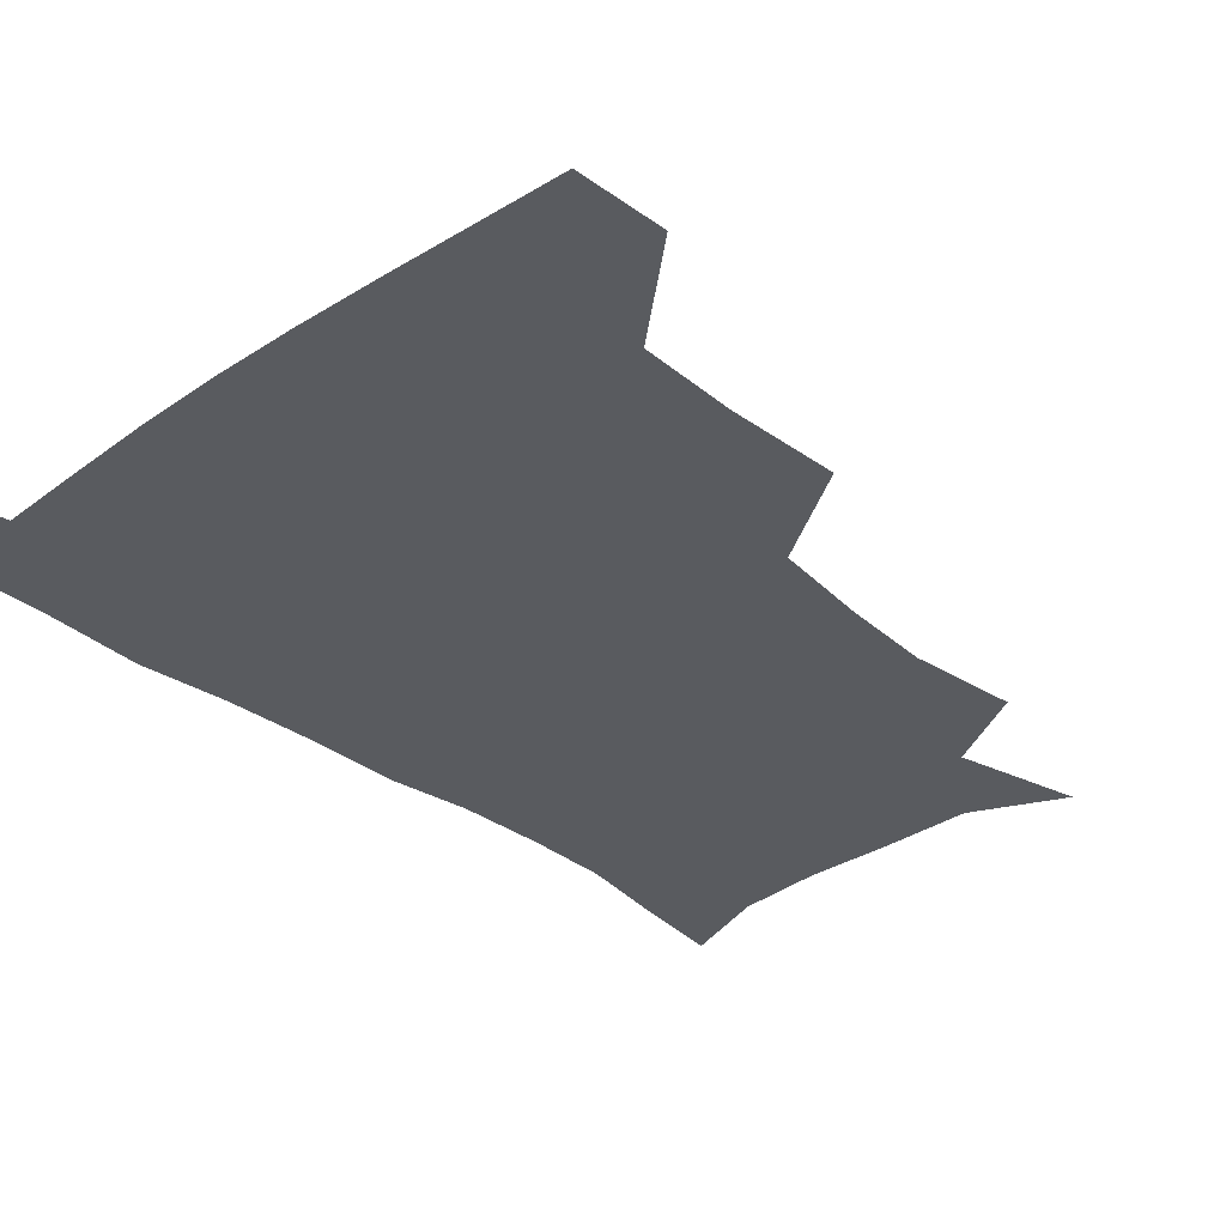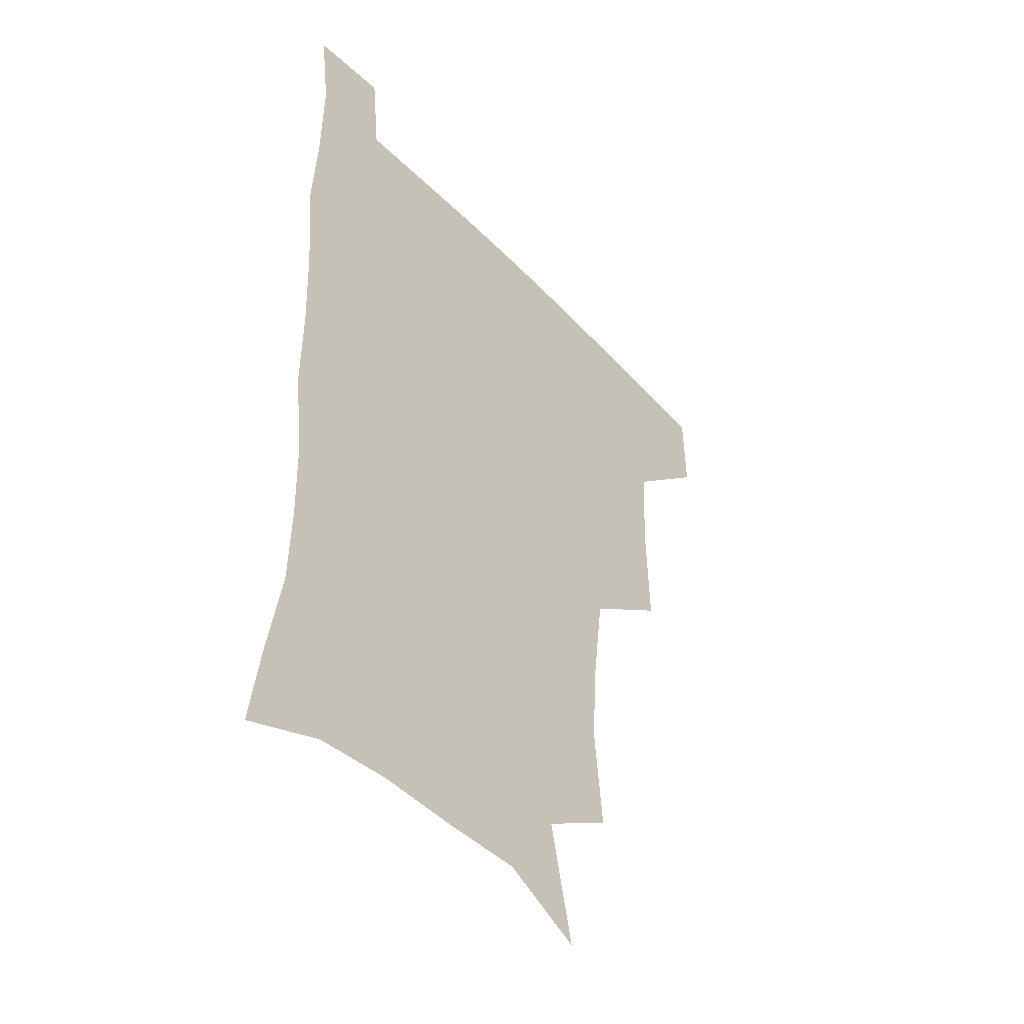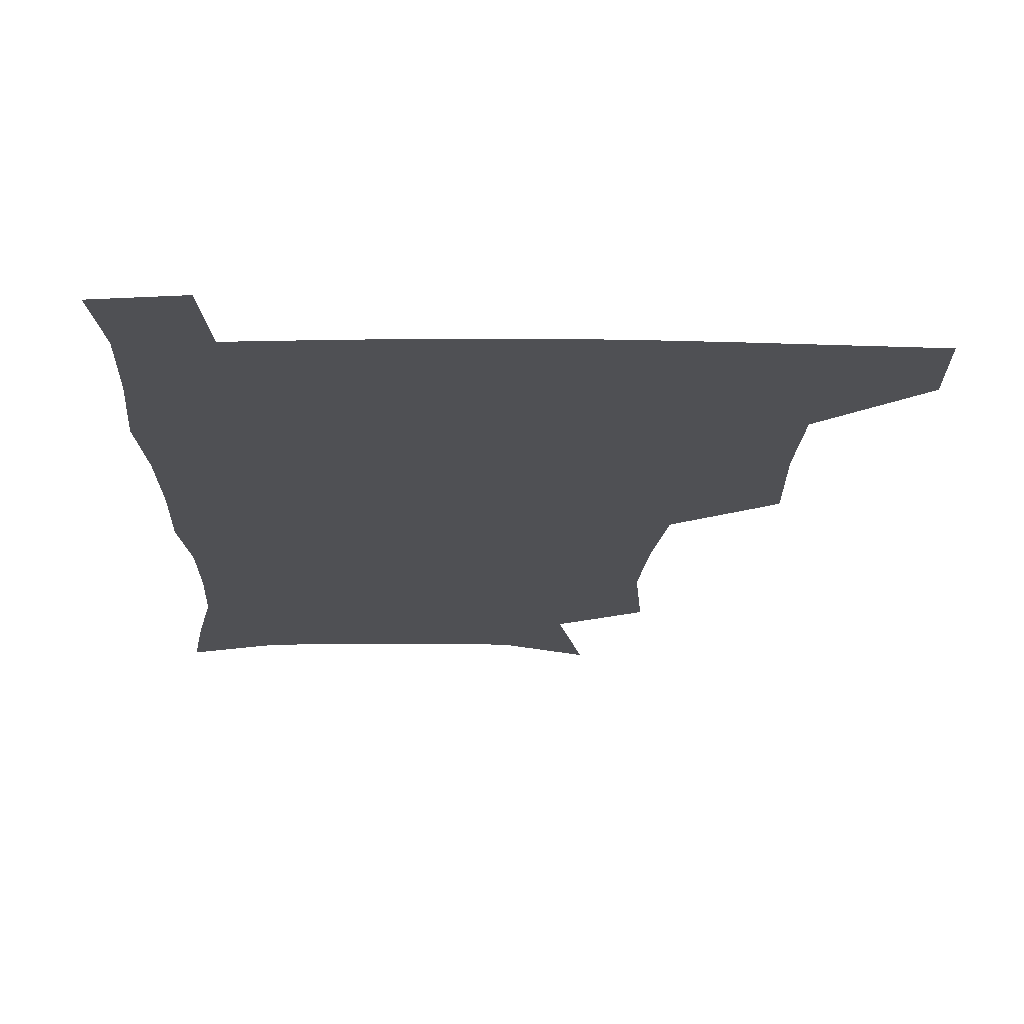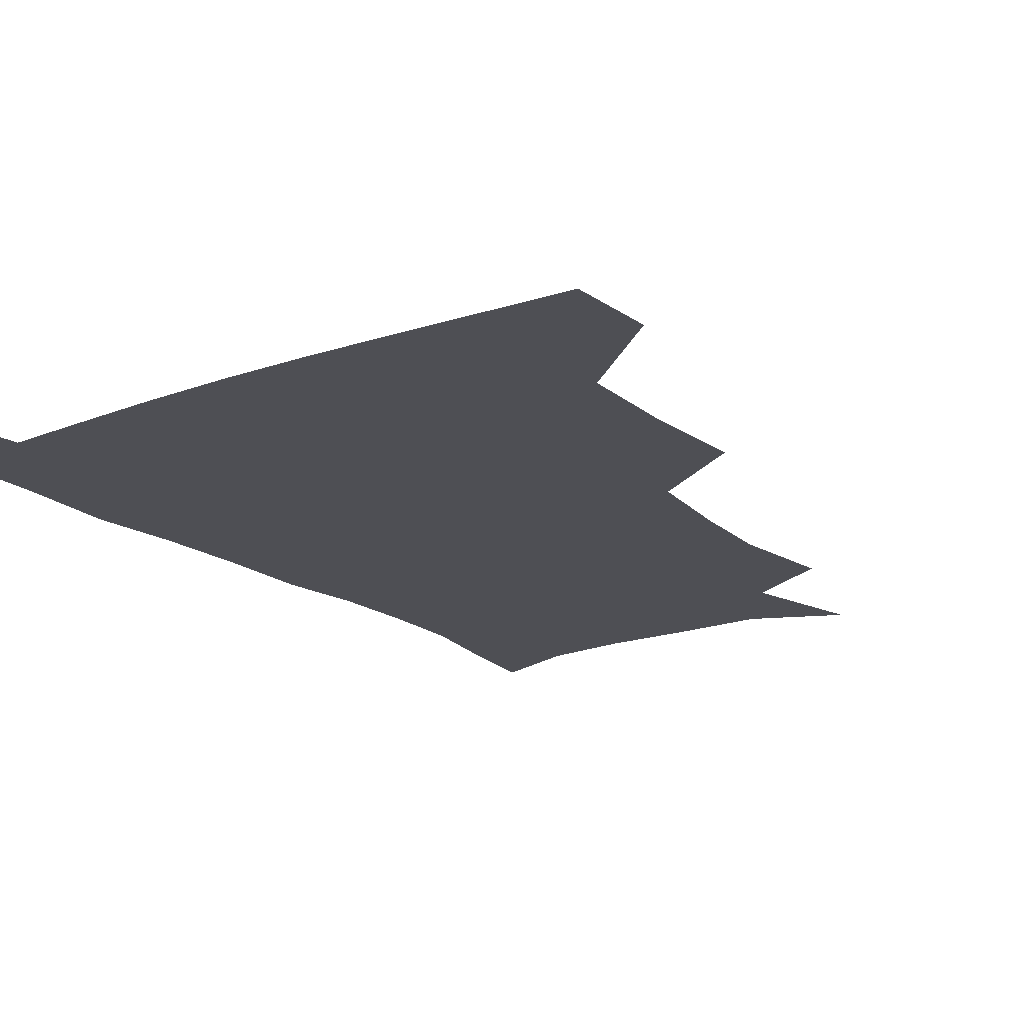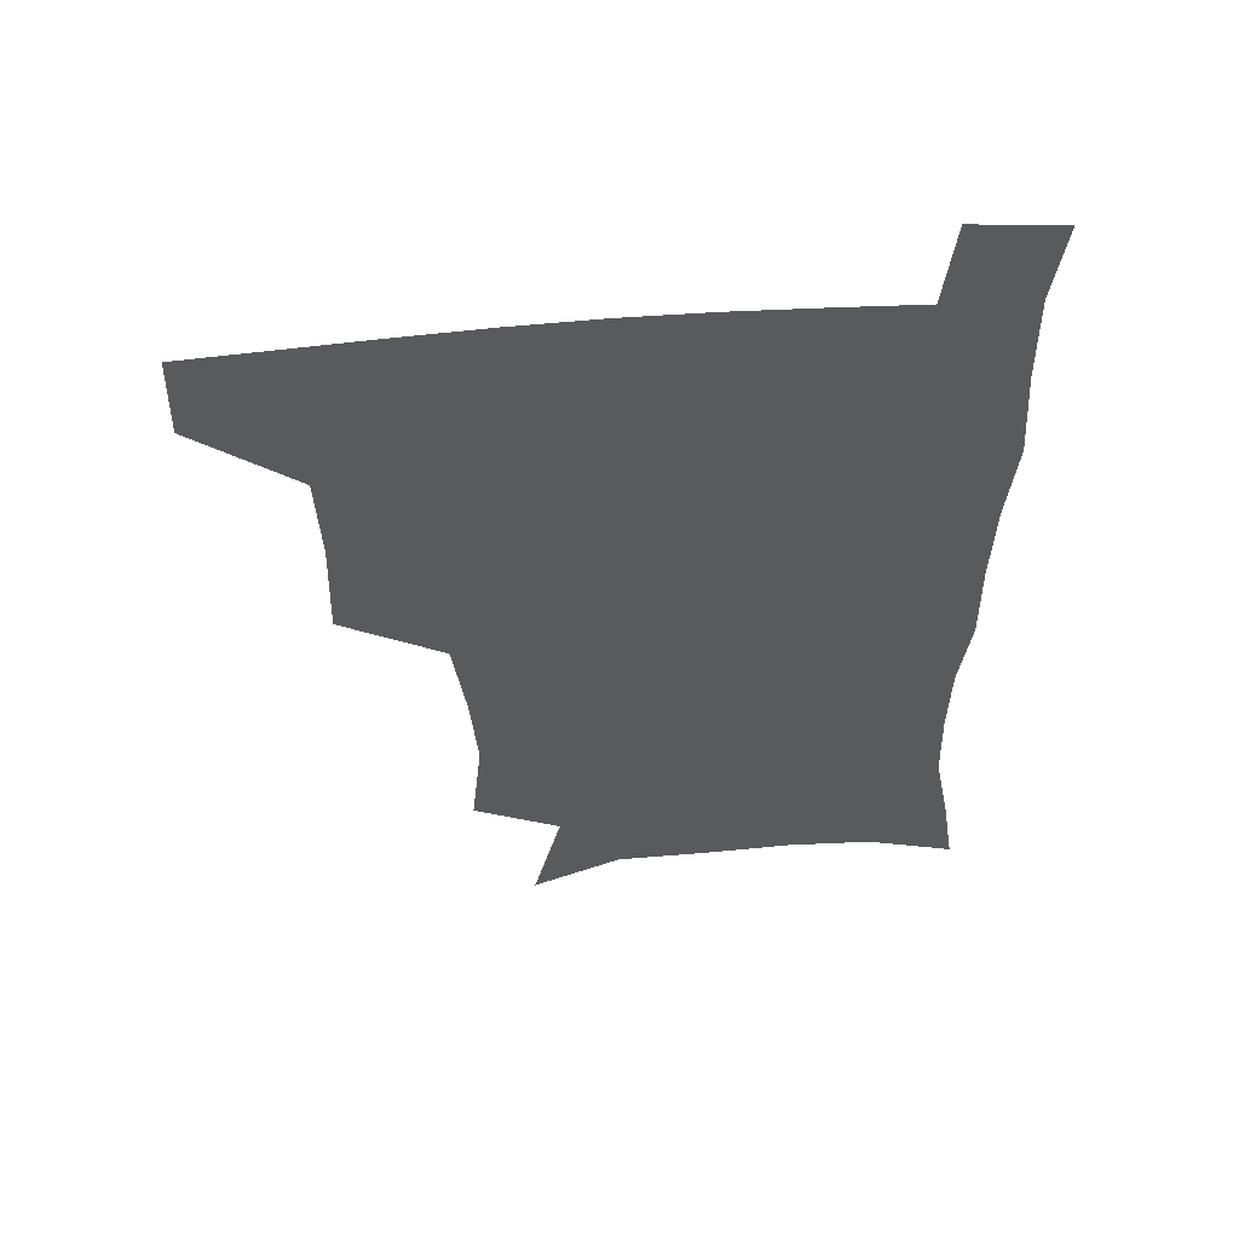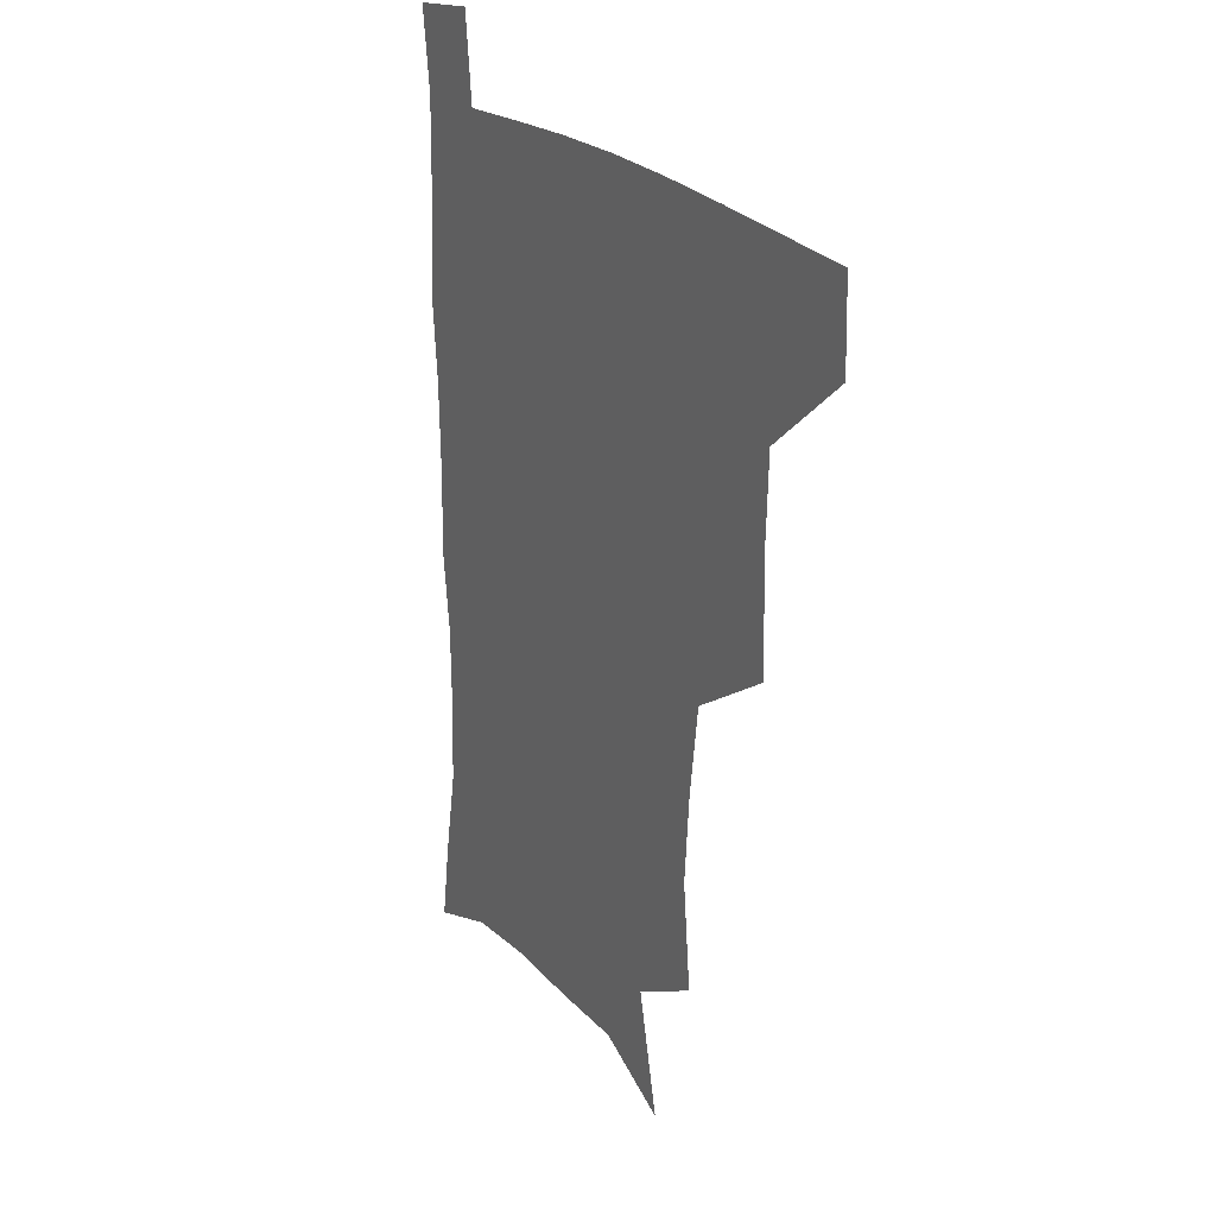
<metadata>
{"format":"obj","ext":"obj","renderer":"f3d","projection":"perspective","resolution":1024,"background":"white","views":[{"elev":-32.4,"azim":-136.8,"up":"+Z"},{"elev":-43.7,"azim":129.4,"up":"+Y"},{"elev":-19.1,"azim":178.8,"up":"+Z"},{"elev":-18.3,"azim":-144.9,"up":"+Z"},{"elev":57.1,"azim":-5.4,"up":"+Y"},{"elev":24.0,"azim":-120.7,"up":"+Y"}]}
</metadata>
<code>
v 480.9 478.1 0
v 481.8 508.9 0
v 514.9 377 0
v 516.2 415.6 0
v 514.9 449.4 0
v 514.3 480.3 0
v 512.2 510.4 0
v 552.1 252.8 0
v 555.8 290.4 0
v 553.6 321.3 0
v 549.2 354.9 0
v 547.4 391.4 0
v 545.4 421.6 0
v 545.4 453 0
v 543.9 481.9 0
v 541.8 511.9 0
v 571.8 193 0
v 581.6 236.2 0
v 580.6 268.8 0
v 581.8 305.8 0
v 579 334.6 0
v 576.4 365 0
v 575.9 398 0
v 575.4 427.5 0
v 574.8 455.2 0
v 574 482.5 0
v 571.1 513.1 0
v 602.5 207.6 0
v 606.7 243.8 0
v 605.9 274.3 0
v 605.7 311.1 0
v 604.2 339.8 0
v 603.2 371.3 0
v 602.6 400.5 0
v 602.5 429 0
v 602.4 456.1 0
v 602.3 483.2 0
v 600.2 513.4 0
v 633.2 207.1 0
v 632.3 246.7 0
v 631.3 279.6 0
v 630.1 312.1 0
v 629.2 343.8 0
v 628.9 372.1 0
v 628.7 401.6 0
v 628.9 431.3 0
v 629.6 456.6 0
v 630.2 483.4 0
v 629.2 512.7 0
v 664.4 207.7 0
v 659.1 244 0
v 656.3 278 0
v 654.4 311.9 0
v 654.3 341.3 0
v 654.8 369.5 0
v 655.3 398.3 0
v 655 428.7 0
v 656.2 456.2 0
v 657.5 483.4 0
v 659.3 511.1 0
v 693.8 205 0
v 685.3 241.6 0
v 681.8 273.5 0
v 681.1 303.5 0
v 680.3 334.7 0
v 681 364.2 0
v 681.5 394.2 0
v 682.1 424.1 0
v 683.9 452.6 0
v 684.5 481.8 0
v 687.7 509.3 0
v 691 540.8 0
v 724.5 193.7 0
v 720 223.3 0
v 714 256.2 0
v 713 285.6 0
v 713.4 315.6 0
v 716.9 343.9 0
v 716.4 376.8 0
v 717.3 409 0
v 720.1 439.7 0
v 717.8 474.2 0
v 717.1 507.7 0
v 720.9 537.2 0
f 5 6 1
f 1 6 2
f 6 7 2
f 11 12 3
f 3 12 4
f 12 13 4
f 4 13 5
f 13 14 5
f 5 14 6
f 14 15 6
f 6 15 7
f 15 16 7
f 18 19 8
f 8 19 9
f 19 20 9
f 9 20 10
f 20 21 10
f 10 21 11
f 21 22 11
f 11 22 12
f 22 23 12
f 12 23 13
f 23 24 13
f 13 24 14
f 24 25 14
f 14 25 15
f 25 26 15
f 15 26 16
f 26 27 16
f 17 28 18
f 28 29 18
f 18 29 19
f 29 30 19
f 19 30 20
f 30 31 20
f 20 31 21
f 31 32 21
f 21 32 22
f 32 33 22
f 22 33 23
f 33 34 23
f 23 34 24
f 34 35 24
f 24 35 25
f 35 36 25
f 25 36 26
f 36 37 26
f 26 37 27
f 37 38 27
f 28 39 29
f 39 40 29
f 29 40 30
f 40 41 30
f 30 41 31
f 41 42 31
f 31 42 32
f 42 43 32
f 32 43 33
f 43 44 33
f 33 44 34
f 44 45 34
f 34 45 35
f 45 46 35
f 35 46 36
f 46 47 36
f 36 47 37
f 47 48 37
f 37 48 38
f 48 49 38
f 39 50 40
f 50 51 40
f 40 51 41
f 51 52 41
f 41 52 42
f 52 53 42
f 42 53 43
f 53 54 43
f 43 54 44
f 54 55 44
f 44 55 45
f 55 56 45
f 45 56 46
f 56 57 46
f 46 57 47
f 57 58 47
f 47 58 48
f 58 59 48
f 48 59 49
f 59 60 49
f 50 61 51
f 61 62 51
f 51 62 52
f 62 63 52
f 52 63 53
f 63 64 53
f 53 64 54
f 64 65 54
f 54 65 55
f 65 66 55
f 55 66 56
f 66 67 56
f 56 67 57
f 67 68 57
f 57 68 58
f 68 69 58
f 58 69 59
f 69 70 59
f 59 70 60
f 70 71 60
f 61 73 62
f 73 74 62
f 62 74 63
f 74 75 63
f 63 75 64
f 75 76 64
f 64 76 65
f 76 77 65
f 65 77 66
f 77 78 66
f 66 78 67
f 78 79 67
f 67 79 68
f 79 80 68
f 68 80 69
f 80 81 69
f 69 81 70
f 81 82 70
f 70 82 71
f 82 83 71
f 71 83 72
f 83 84 72

</code>
